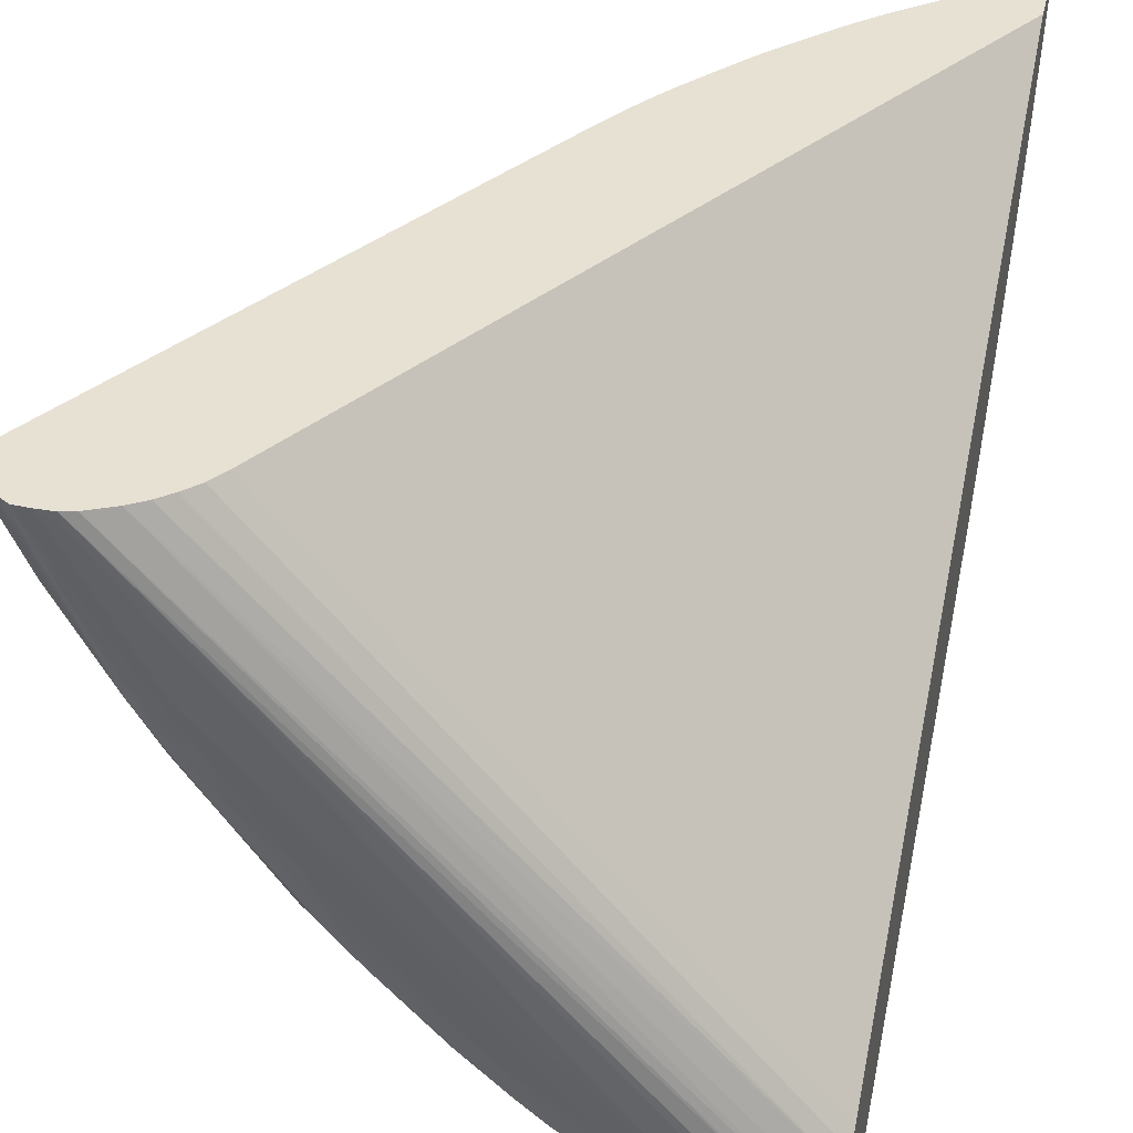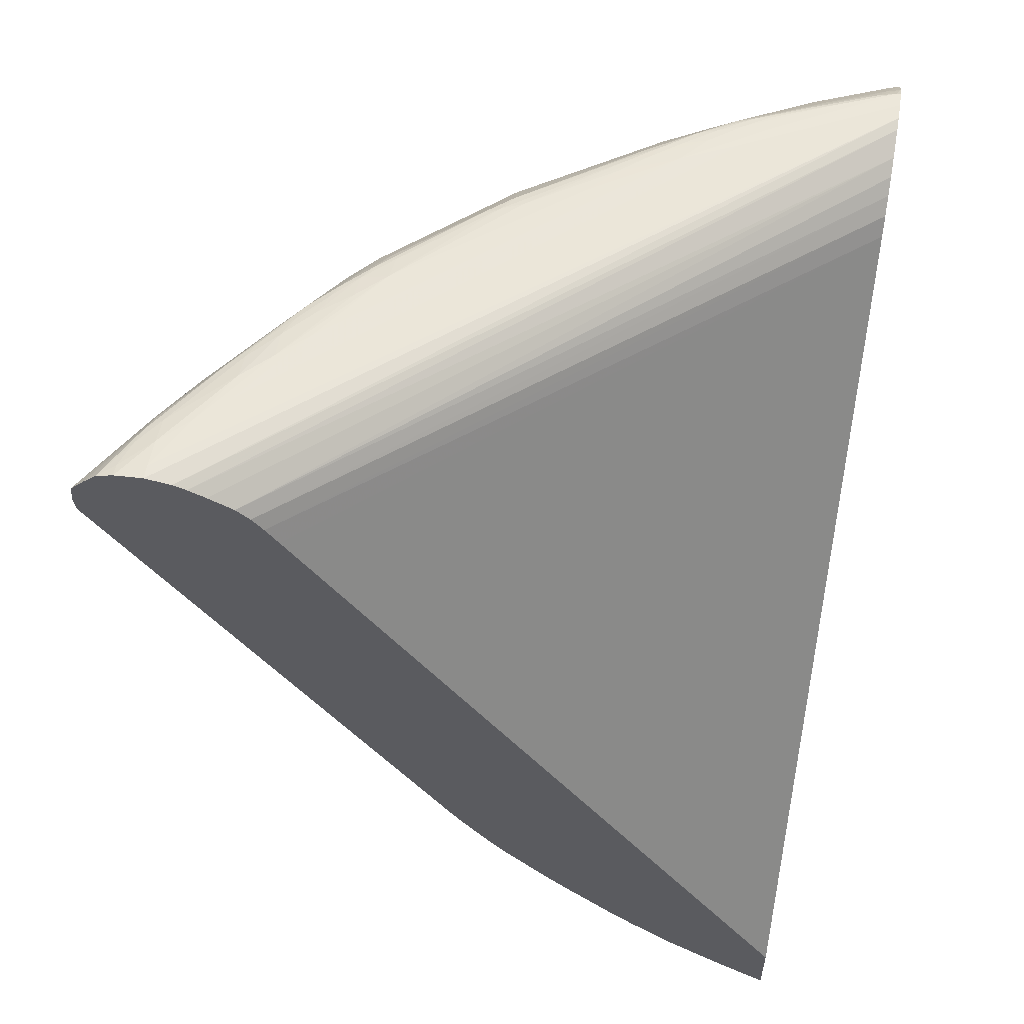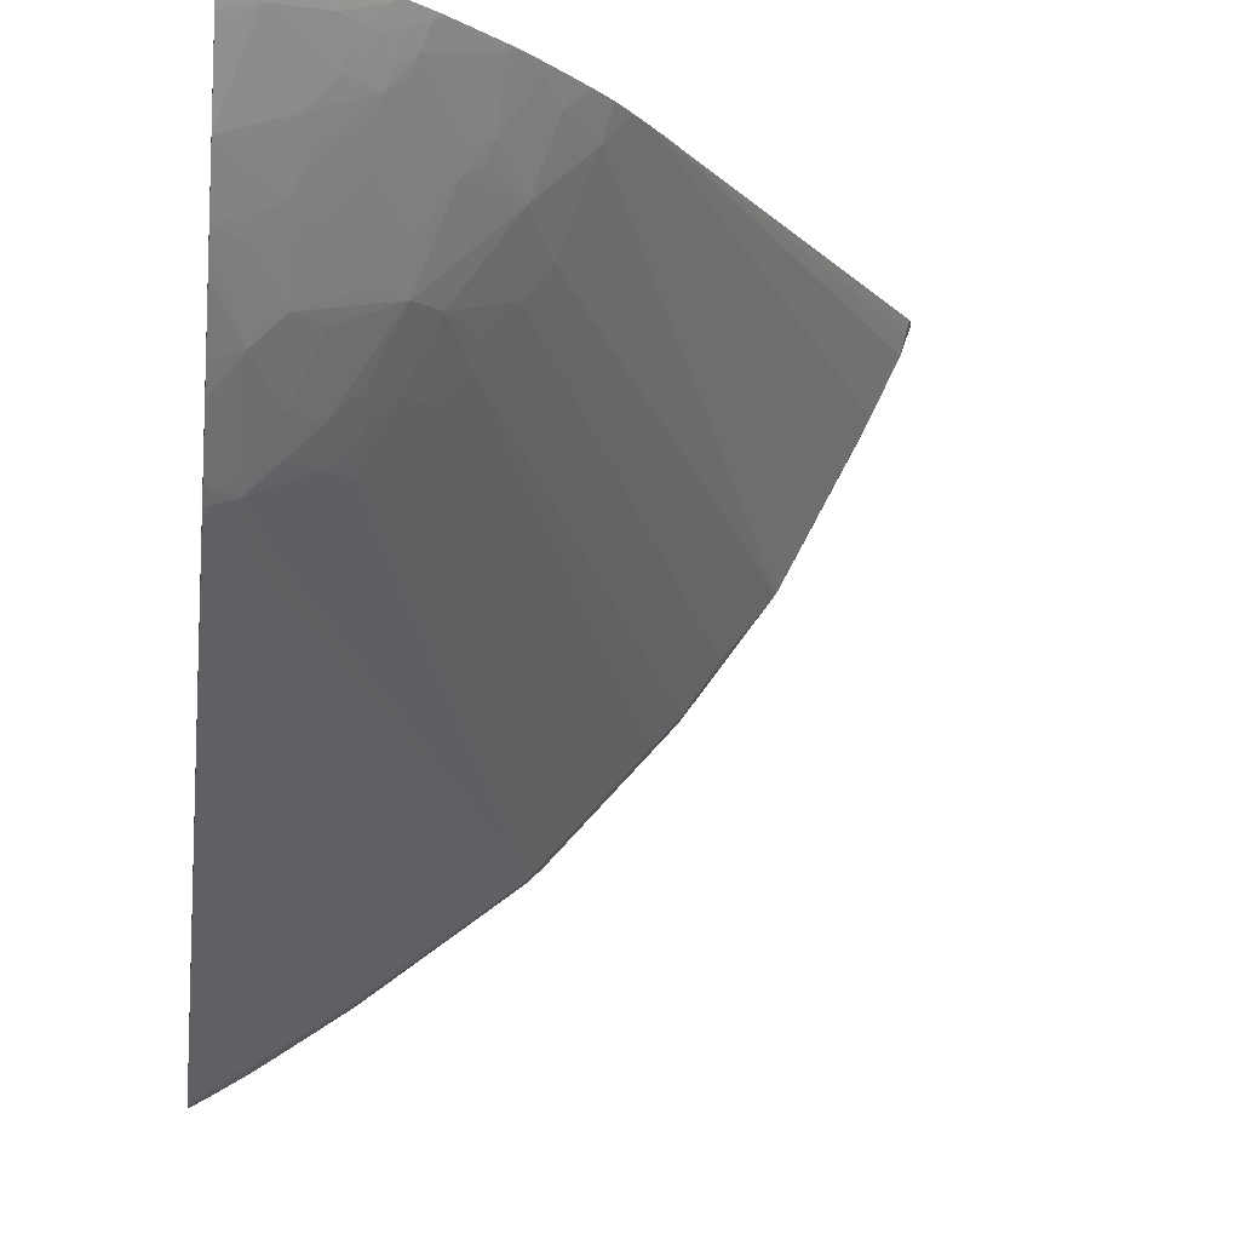
<metadata>
{"format":"obj","ext":"obj","renderer":"f3d","projection":"perspective","resolution":1024,"background":"white","views":[{"elev":39.6,"azim":13.5,"up":"+Y"},{"elev":55.8,"azim":99.5,"up":"+Z"},{"elev":-10.8,"azim":172.6,"up":"+Y"}]}
</metadata>
<code>
v -0.03875 -0.07115 0.02499
v -0.03972 -0.07062 0.02499
v -0.03884 -0.07101 0.02412
v -0.03875 -0.07107 0.02421
v -0.03875 -0.07107 0.02597
v -0.03885 -0.07104 0.02594
v -0.0411 -0.06981 0.02499
v -0.03875 -0.07104 0.0241
v -0.04191 -0.06933 0.02499
v -0.04378 -0.06791 0.02402
v -0.04085 -0.06968 0.02389
v -0.03875 -0.05169 -0.004977
v -0.03875 -0.05175 -0.004882
v -0.03875 -0.07098 0.02606
v -0.04207 -0.0678 0.02746
v -0.04314 -0.06745 0.02716
v -0.04266 -0.0682 0.02661
v -0.04382 -0.06792 0.02608
v -0.04679 -0.06613 0.02582
v -0.04274 -0.0688 0.02499
v -0.04671 -0.06608 0.02456
v -0.05327 -0.06131 0.02415
v -0.05512 -0.0599 0.02393
v -0.0406 -0.05021 -0.005102
v -0.03875 -0.05107 -0.005834
v -0.03875 -0.07027 0.02679
v -0.03996 -0.06913 0.02725
v -0.03889 -0.06945 0.02747
v -0.04112 -0.06803 0.02757
v -0.04266 -0.06692 0.02764
v -0.04391 -0.06638 0.02754
v -0.04689 -0.06459 0.02746
v -0.04797 -0.0642 0.02707
v -0.05503 -0.05983 0.026
v -0.0552 -0.05996 0.02499
v -0.04679 -0.06613 0.02563
v -0.04917 -0.0637 0.02664
v -0.05036 -0.06319 0.0262
v -0.04393 -0.068 0.02499
v -0.056 -0.0592 0.02499
v -0.06286 -0.05157 0.02438
v -0.06129 -0.05323 0.02418
v -0.04979 -0.04169 -0.004546
v -0.04822 -0.04337 -0.004616
v -0.04715 -0.04393 -0.005303
v -0.04555 -0.04558 -0.005328
v -0.04504 -0.04665 -0.004686
v -0.0435 -0.04672 -0.00639
v -0.04167 -0.04977 -0.004506
v -0.04025 -0.04832 -0.007984
v -0.03875 -0.05057 -0.006491
v -0.03875 -0.06949 0.02748
v -0.03946 -0.06857 0.02766
v -0.04112 -0.06692 0.02786
v -0.04596 -0.0637 0.02789
v -0.04749 -0.06368 0.02763
v -0.04596 -0.06487 0.02758
v -0.0487 -0.06312 0.02753
v -0.05159 -0.06126 0.0274
v -0.04978 -0.0627 0.02727
v -0.05435 -0.0592 0.02708
v -0.05551 -0.05876 0.02657
v -0.05667 -0.05831 0.02607
v -0.06293 -0.05166 0.02584
v -0.06293 -0.05166 0.02546
v -0.06773 -0.04516 0.02418
v -0.06626 -0.04696 0.02401
v -0.06478 -0.04876 0.02386
v -0.05024 -0.04061 -0.005132
v -0.04836 -0.04029 -0.008029
v -0.04671 -0.04349 -0.00638
v -0.04512 -0.04512 -0.0064
v -0.04454 -0.04615 -0.005859
v -0.04357 -0.04518 -0.008089
v -0.04287 -0.04643 -0.007408
v -0.04192 -0.04676 -0.008049
v -0.03972 -0.04775 -0.009036
v -0.03875 -0.04815 -0.009437
v -0.03918 -0.04872 -0.008455
v -0.03875 -0.04934 -0.008079
v -0.03875 -0.04997 -0.007272
v -0.04195 -0.04517 -0.009693
v -0.04031 -0.04353 -0.01289
v -0.03875 -0.06855 0.02774
v -0.03951 -0.06692 0.02791
v -0.04274 -0.06531 0.02792
v -0.04758 -0.06209 0.02793
v -0.04922 -0.06214 0.02769
v -0.05051 -0.06163 0.02756
v -0.05328 -0.05972 0.02744
v -0.05599 -0.05754 0.02714
v -0.05963 -0.05318 0.0274
v -0.06694 -0.04442 0.02671
v -0.06648 -0.04596 0.02618
v -0.06796 -0.04394 0.0261
v -0.06616 -0.04684 0.02587
v -0.06762 -0.04502 0.02529
v -0.06773 -0.04516 0.02421
v -0.06116 -0.05144 0.02737
v -0.06591 -0.04489 0.02732
v -0.07234 -0.03668 0.02499
v -0.07106 -0.03891 0.02405
v -0.05747 -0.0307 -0.00418
v -0.05671 -0.03272 -0.003634
v -0.05495 -0.03243 -0.006601
v -0.05321 -0.03708 -0.004822
v -0.05173 -0.03888 -0.005017
v -0.05132 -0.03996 -0.004391
v -0.05174 -0.03566 -0.008215
v -0.04683 -0.04039 -0.009743
v -0.04518 -0.04357 -0.008089
v -0.04554 -0.04394 -0.007252
v -0.04359 -0.04198 -0.01133
v -0.03875 -0.0489 -0.00861
v -0.03875 -0.04735 -0.01026
v -0.04195 -0.04195 -0.01292
v -0.03875 -0.04074 -0.01649
v -0.03875 -0.04156 -0.01579
v -0.03875 -0.04413 -0.01345
v -0.03875 -0.04542 -0.01223
v -0.03875 -0.04655 -0.01108
v -0.03875 -0.06692 0.02787
v -0.04435 -0.0637 0.02794
v -0.07075 -0.0307 0.02746
v -0.04919 -0.06047 0.02792
v -0.05403 -0.05725 0.02779
v -0.05241 -0.05886 0.02778
v -0.05095 -0.06062 0.0277
v -0.05241 -0.06009 0.02754
v -0.0539 -0.05874 0.02754
v -0.05492 -0.05813 0.02745
v -0.05553 -0.0571 0.02753
v -0.06009 -0.05211 0.02752
v -0.06744 -0.04274 0.02723
v -0.06965 -0.04083 0.02623
v -0.071 -0.03878 0.02586
v -0.06933 -0.04191 0.02568
v -0.06911 -0.0399 0.0273
v -0.06805 -0.04443 0.02485
v -0.06977 -0.04127 0.02508
v -0.07065 -0.03973 0.02499
v -0.06484 -0.04564 0.02751
v -0.06446 -0.04671 0.0274
v -0.06773 -0.04193 0.02741
v -0.07275 -0.03587 0.02499
v -0.07271 -0.03579 0.02398
v -0.07267 -0.03569 0.02595
v -0.05636 -0.03209 -0.004711
v -0.0577 -0.0307 -0.003824
v -0.0565 -0.0307 -0.005669
v -0.05623 -0.0307 -0.006075
v -0.05547 -0.0307 -0.007202
v -0.05515 -0.03129 -0.007187
v -0.05483 -0.0307 -0.008054
v -0.05453 -0.03173 -0.007678
v -0.05303 -0.03193 -0.009452
v -0.05345 -0.03263 -0.00838
v -0.0515 -0.03207 -0.01115
v -0.05007 -0.03399 -0.01138
v -0.04971 -0.03507 -0.01096
v -0.04863 -0.03579 -0.01155
v -0.04672 -0.03865 -0.01124
v -0.04495 -0.03686 -0.01432
v -0.04517 -0.04034 -0.0113
v -0.04339 -0.03853 -0.01437
v -0.04232 -0.03913 -0.01486
v -0.0417 -0.03846 -0.01593
v -0.04122 -0.03961 -0.0154
v -0.04009 -0.04009 -0.01594
v -0.03875 -0.0398 -0.01727
v -0.03875 -0.06548 0.02759
v -0.06692 -0.03951 0.02766
v -0.07064 -0.03145 0.02748
v -0.07176 -0.0307 0.02748
v -0.07001 -0.0307 0.02725
v -0.06531 -0.04274 0.02769
v -0.06209 -0.04758 0.0277
v -0.06056 -0.05087 0.02761
v -0.06938 -0.03883 0.02743
v -0.07073 -0.03629 0.02731
v -0.07172 -0.03482 0.02707
v -0.0729 -0.03467 0.02618
v -0.06535 -0.04435 0.02758
v -0.06626 -0.04381 0.02748
v -0.06803 -0.04086 0.0275
v -0.07331 -0.03467 0.02499
v -0.0743 -0.03253 0.02401
v -0.07442 -0.03145 0.02607
v -0.07421 -0.03234 0.02585
v -0.07394 -0.03333 0.02499
v -0.05808 -0.0307 -0.003213
v -0.05478 -0.0307 -0.008114
v -0.05441 -0.0307 -0.0086
v -0.05351 -0.0307 -0.009708
v -0.05338 -0.0307 -0.009863
v -0.05211 -0.0307 -0.01139
v -0.05182 -0.031 -0.01154
v -0.0512 -0.0307 -0.01246
v -0.05075 -0.0307 -0.01296
v -0.05029 -0.03105 -0.01321
v -0.04673 -0.0322 -0.01609
v -0.04909 -0.03453 -0.012
v -0.04643 -0.03306 -0.01578
v -0.04528 -0.03401 -0.01623
v -0.0448 -0.03509 -0.01582
v -0.04387 -0.03746 -0.01479
v -0.04062 -0.03902 -0.01636
v -0.04218 -0.03738 -0.01634
v -0.04152 -0.03666 -0.01742
v -0.03875 -0.03713 -0.01931
v -0.03875 -0.06472 0.02732
v -0.07183 -0.03149 0.02749
v -0.0714 -0.03306 0.02752
v -0.06854 -0.0379 0.02761
v -0.07269 -0.0307 0.02746
v -0.06849 -0.0307 0.02654
v -0.06709 -0.04129 0.0276
v -0.06383 -0.04609 0.02763
v -0.07093 -0.03545 0.02741
v -0.06855 -0.03943 0.02754
v -0.06957 -0.0379 0.02749
v -0.07116 -0.03438 0.02749
v -0.0722 -0.03306 0.02726
v -0.07327 -0.03149 0.02697
v -0.06663 -0.04274 0.02754
v -0.07429 -0.03253 0.02499
v -0.07477 -0.03145 0.02499
v -0.07506 -0.0307 0.02493
v -0.07492 -0.0307 0.02419
v -0.07474 -0.0307 0.02365
v -0.07452 -0.03145 0.0237
v -0.07456 -0.0307 0.02621
v -0.05188 -0.0307 -0.01167
v -0.0504 -0.0307 -0.01332
v -0.04709 -0.03113 -0.01643
v -0.04608 -0.03162 -0.01704
v -0.04563 -0.03306 -0.01654
v -0.04505 -0.0321 -0.01765
v -0.04468 -0.03306 -0.01735
v -0.04388 -0.03306 -0.01803
v -0.04356 -0.03388 -0.01775
v -0.04309 -0.03496 -0.01737
v -0.04202 -0.03558 -0.01781
v -0.04263 -0.03617 -0.01685
v -0.04373 -0.03569 -0.01629
v -0.03875 -0.03708 -0.01935
v -0.03875 -0.06374 0.02685
v -0.07267 -0.03098 0.02745
v -0.07341 -0.0307 0.02706
v -0.03875 -0.06234 0.0261
v -0.06754 -0.0307 0.02594
v -0.07242 -0.03205 0.02738
v -0.04762 -0.0307 -0.01617
v -0.0472 -0.0307 -0.01656
v -0.04635 -0.0307 -0.01734
v -0.04585 -0.0307 -0.01778
v -0.04543 -0.03103 -0.01795
v -0.04333 -0.03194 -0.01919
v -0.04277 -0.03312 -0.01886
v -0.04049 -0.03244 -0.02109
v -0.03875 -0.03377 -0.02146
v -0.03875 -0.06156 0.02541
v -0.06672 -0.0307 0.02524
v -0.04373 -0.0307 -0.0195
v -0.04368 -0.03087 -0.01946
v -0.04185 -0.0307 -0.02099
v -0.04085 -0.03145 -0.02136
v -0.03875 -0.0307 -0.02325
v -0.03875 -0.03206 -0.02248
v -0.03875 -0.03312 -0.02186
v -0.03875 -0.06092 0.0246
v -0.06589 -0.0307 0.02443
v -0.04104 -0.0307 -0.0216
v -0.03996 -0.0307 -0.02238
v -0.03875 -0.0307 -0.01938
v -0.03875 -0.0602 0.02355
v -0.0652 -0.0307 0.02344
v -0.03875 -0.0307 -0.01937
f 144 184 185
f 136 147 137
f 137 141 140
f 137 140 139
f 138 144 179
f 138 179 180
f 142 178 183
f 138 181 182
f 138 182 147
f 142 183 184
f 142 184 143
f 135 138 147
f 143 184 144
f 138 180 181
f 123 174 172
f 126 132 130
f 134 144 138
f 133 178 142
f 130 132 131
f 128 130 129
f 127 130 128
f 126 130 127
f 126 133 132
f 126 178 133
f 126 177 178
f 125 177 126
f 125 176 177
f 125 172 176
f 124 171 175
f 124 174 173
f 135 147 136
f 144 185 179
f 156 195 196
f 145 187 146
f 163 206 165
f 163 205 206
f 123 173 174
f 163 204 205
f 162 204 163
f 161 204 162
f 161 203 204
f 161 202 203
f 159 161 160
f 159 202 161
f 159 201 202
f 159 200 201
f 159 199 200
f 159 198 199
f 158 198 159
f 158 197 198
f 156 197 158
f 145 147 186
f 146 187 149
f 147 182 188
f 147 188 189
f 147 189 190
f 147 190 186
f 145 186 187
f 149 187 191
f 154 192 155
f 155 192 193
f 155 193 156
f 156 193 194
f 156 194 195
f 156 196 197
f 152 154 153
f 123 124 173
f 103 192 154
f 122 171 124
f 103 194 193
f 103 195 194
f 103 196 195
f 103 233 196
f 103 198 233
f 103 199 198
f 103 234 199
f 103 253 234
f 103 254 253
f 103 255 254
f 103 256 255
f 103 264 256
f 103 266 264
f 103 273 266
f 103 274 273
f 103 268 274
f 103 275 268
f 103 228 232
f 163 165 164
f 103 232 249
f 103 249 215
f 103 215 174
f 103 174 124
f 103 193 192
f 103 124 175
f 103 216 251
f 103 251 263
f 103 263 272
f 103 272 277
f 103 277 278
f 103 278 275
f 103 175 216
f 123 172 125
f 103 154 152
f 103 151 150
f 117 169 170
f 116 169 117
f 116 168 169
f 116 167 168
f 116 166 167
f 116 165 166
f 116 164 165
f 110 116 113
f 110 164 116
f 110 163 164
f 110 162 163
f 110 161 162
f 109 161 110
f 109 160 161
f 109 159 160
f 109 158 159
f 109 156 158
f 103 150 105
f 103 105 148
f 104 148 105
f 105 150 151
f 105 151 152
f 105 152 153
f 103 152 151
f 105 153 154
f 105 155 156
f 105 156 157
f 105 157 109
f 105 109 106
f 106 109 107
f 109 157 156
f 105 154 155
f 165 206 166
f 208 243 209
f 167 207 169
f 236 257 238
f 236 256 257
f 236 255 256
f 235 255 236
f 235 254 255
f 235 253 254
f 234 253 235
f 224 249 232
f 224 252 249
f 223 252 224
f 222 248 252
f 220 222 221
f 219 252 223
f 219 222 252
f 236 238 237
f 217 220 225
f 216 247 250
f 215 249 248
f 214 220 217
f 214 222 220
f 213 222 214
f 213 248 222
f 213 215 248
f 212 215 213
f 211 247 216
f 209 246 210
f 209 243 246
f 208 244 243
f 208 245 244
f 205 245 208
f 216 250 251
f 238 257 258
f 238 258 240
f 238 240 239
f 103 229 228
f 275 278 276
f 271 277 272
f 271 276 277
f 267 274 268
f 267 273 274
f 266 273 267
f 264 266 265
f 262 272 263
f 262 271 272
f 260 270 261
f 260 269 270
f 260 268 269
f 260 267 268
f 258 260 259
f 258 267 260
f 258 266 267
f 240 258 241
f 241 258 259
f 241 259 260
f 241 260 243
f 241 243 242
f 243 260 246
f 204 245 205
f 246 260 261
f 250 262 263
f 250 263 251
f 256 264 265
f 256 265 257
f 257 265 258
f 258 265 266
f 248 249 252
f 204 244 245
f 204 243 244
f 204 242 243
f 181 188 182
f 181 224 188
f 180 219 223
f 180 223 181
f 179 222 219
f 179 221 222
f 179 220 221
f 179 185 220
f 179 219 180
f 178 218 183
f 177 218 178
f 176 218 177
f 176 183 218
f 176 217 183
f 176 214 217
f 175 211 216
f 174 215 212
f 167 169 168
f 167 206 205
f 167 205 208
f 167 208 209
f 167 209 210
f 167 210 207
f 181 223 224
f 169 207 170
f 171 211 175
f 172 174 212
f 172 212 213
f 172 213 214
f 276 278 277
f 172 214 176
f 170 207 210
f 166 206 167
f 183 217 225
f 184 225 185
f 204 241 242
f 204 240 241
f 204 239 240
f 204 238 239
f 204 237 238
f 201 203 202
f 201 204 203
f 201 237 204
f 201 236 237
f 201 235 236
f 200 235 201
f 200 234 235
f 199 234 200
f 197 233 198
f 196 233 197
f 191 231 230
f 189 226 190
f 185 225 220
f 186 190 187
f 187 190 226
f 187 226 227
f 187 227 228
f 187 228 229
f 183 225 184
f 187 229 230
f 187 231 191
f 188 224 232
f 188 232 228
f 188 228 189
f 189 228 227
f 189 227 226
f 187 230 231
f 103 230 229
f 34 59 61
f 103 149 191
f 23 47 48
f 23 46 47
f 23 45 46
f 23 44 45
f 23 43 44
f 23 42 43
f 23 41 42
f 23 40 41
f 23 35 40
f 22 35 23
f 22 36 35
f 21 36 22
f 21 39 36
f 20 36 39
f 23 48 49
f 20 39 21
f 19 37 38
f 19 33 37
f 19 36 20
f 19 35 36
f 19 34 35
f 16 32 33
f 16 18 17
f 16 19 18
f 16 33 19
f 15 26 27
f 15 32 16
f 15 31 32
f 15 30 31
f 15 29 30
f 19 38 34
f 23 49 24
f 24 49 50
f 24 50 25
f 41 68 43
f 41 67 68
f 41 66 67
f 40 65 41
f 40 64 65
f 40 63 64
f 37 59 38
f 37 60 59
f 35 63 40
f 34 63 35
f 34 62 63
f 34 61 62
f 34 38 59
f 33 60 37
f 32 60 33
f 32 59 60
f 32 58 59
f 25 50 51
f 26 52 28
f 26 28 27
f 28 52 53
f 28 53 29
f 29 53 54
f 15 28 29
f 29 54 30
f 30 55 56
f 30 56 57
f 30 57 31
f 31 57 32
f 32 57 56
f 32 56 58
f 30 54 55
f 41 43 42
f 15 27 28
f 12 23 24
f 1 262 250
f 1 271 262
f 1 276 271
f 1 275 276
f 1 268 275
f 1 269 268
f 1 270 269
f 1 261 270
f 1 246 261
f 1 210 246
f 1 170 210
f 1 117 170
f 1 118 117
f 1 119 118
f 1 250 247
f 1 120 119
f 1 115 121
f 1 78 115
f 1 114 78
f 1 80 114
f 1 81 80
f 1 51 81
f 1 25 51
f 1 12 25
f 1 13 12
f 1 8 13
f 1 4 8
f 1 3 4
f 1 2 3
f 103 191 230
f 1 121 120
f 1 247 211
f 1 211 171
f 1 171 122
f 12 24 25
f 10 12 11
f 10 23 12
f 10 22 23
f 10 21 22
f 10 20 21
f 9 20 10
f 6 9 7
f 6 19 9
f 6 18 19
f 6 17 18
f 6 16 17
f 6 15 16
f 5 15 6
f 5 14 15
f 3 13 8
f 3 12 13
f 1 122 84
f 1 84 52
f 1 52 26
f 1 26 14
f 1 14 5
f 1 5 6
f 14 26 15
f 1 6 2
f 2 6 7
f 3 8 4
f 3 7 9
f 3 9 10
f 3 10 11
f 3 11 12
f 2 7 3
f 41 65 66
f 9 19 20
f 43 70 44
f 88 129 89
f 88 128 129
f 87 128 88
f 87 127 128
f 87 126 127
f 87 125 126
f 87 123 125
f 86 123 87
f 85 124 123
f 85 122 124
f 85 123 86
f 84 122 85
f 83 121 115
f 83 120 121
f 89 129 90
f 83 119 120
f 83 117 118
f 83 116 117
f 82 116 83
f 82 113 116
f 79 114 80
f 78 83 115
f 78 114 79
f 77 83 78
f 74 76 75
f 74 82 76
f 74 113 82
f 74 110 113
f 74 111 110
f 72 111 74
f 83 118 119
f 90 129 130
f 90 130 131
f 90 131 91
f 103 146 149
f 43 69 70
f 103 148 104
f 102 146 103
f 101 147 145
f 101 137 147
f 101 141 137
f 101 146 102
f 101 145 146
f 100 144 134
f 100 143 144
f 99 143 100
f 99 142 143
f 99 133 142
f 98 141 101
f 98 140 141
f 98 139 140
f 92 131 132
f 92 132 133
f 92 133 99
f 93 95 94
f 93 100 134
f 93 134 95
f 72 112 111
f 95 135 136
f 95 137 97
f 95 97 96
f 95 134 138
f 95 138 135
f 97 137 139
f 97 139 98
f 95 136 137
f 71 112 72
f 91 131 92
f 71 110 111
f 56 88 58
f 55 88 56
f 55 87 88
f 55 86 87
f 54 84 85
f 54 86 55
f 54 85 86
f 53 84 54
f 52 84 53
f 50 83 77
f 50 82 83
f 50 76 82
f 50 81 51
f 50 80 81
f 50 78 79
f 50 77 78
f 48 50 49
f 43 68 69
f 44 70 71
f 71 111 112
f 44 71 45
f 45 71 46
f 46 71 72
f 58 88 89
f 46 72 47
f 47 73 48
f 48 73 72
f 48 72 74
f 48 74 75
f 48 75 76
f 48 76 50
f 47 72 73
f 58 89 59
f 50 79 80
f 59 90 61
f 70 110 71
f 70 109 110
f 59 89 90
f 69 107 70
f 69 108 107
f 68 108 69
f 68 107 108
f 67 107 68
f 66 107 67
f 66 105 106
f 66 104 105
f 66 103 104
f 66 102 103
f 66 101 102
f 66 98 101
f 66 106 107
f 70 107 109
f 61 91 62
f 61 90 91
f 64 100 93
f 62 91 63
f 63 91 92
f 63 92 64
f 64 94 95
f 64 93 94
f 64 96 97
f 64 97 98
f 64 98 66
f 64 66 65
f 64 92 99
f 64 99 100
f 64 95 96

</code>
